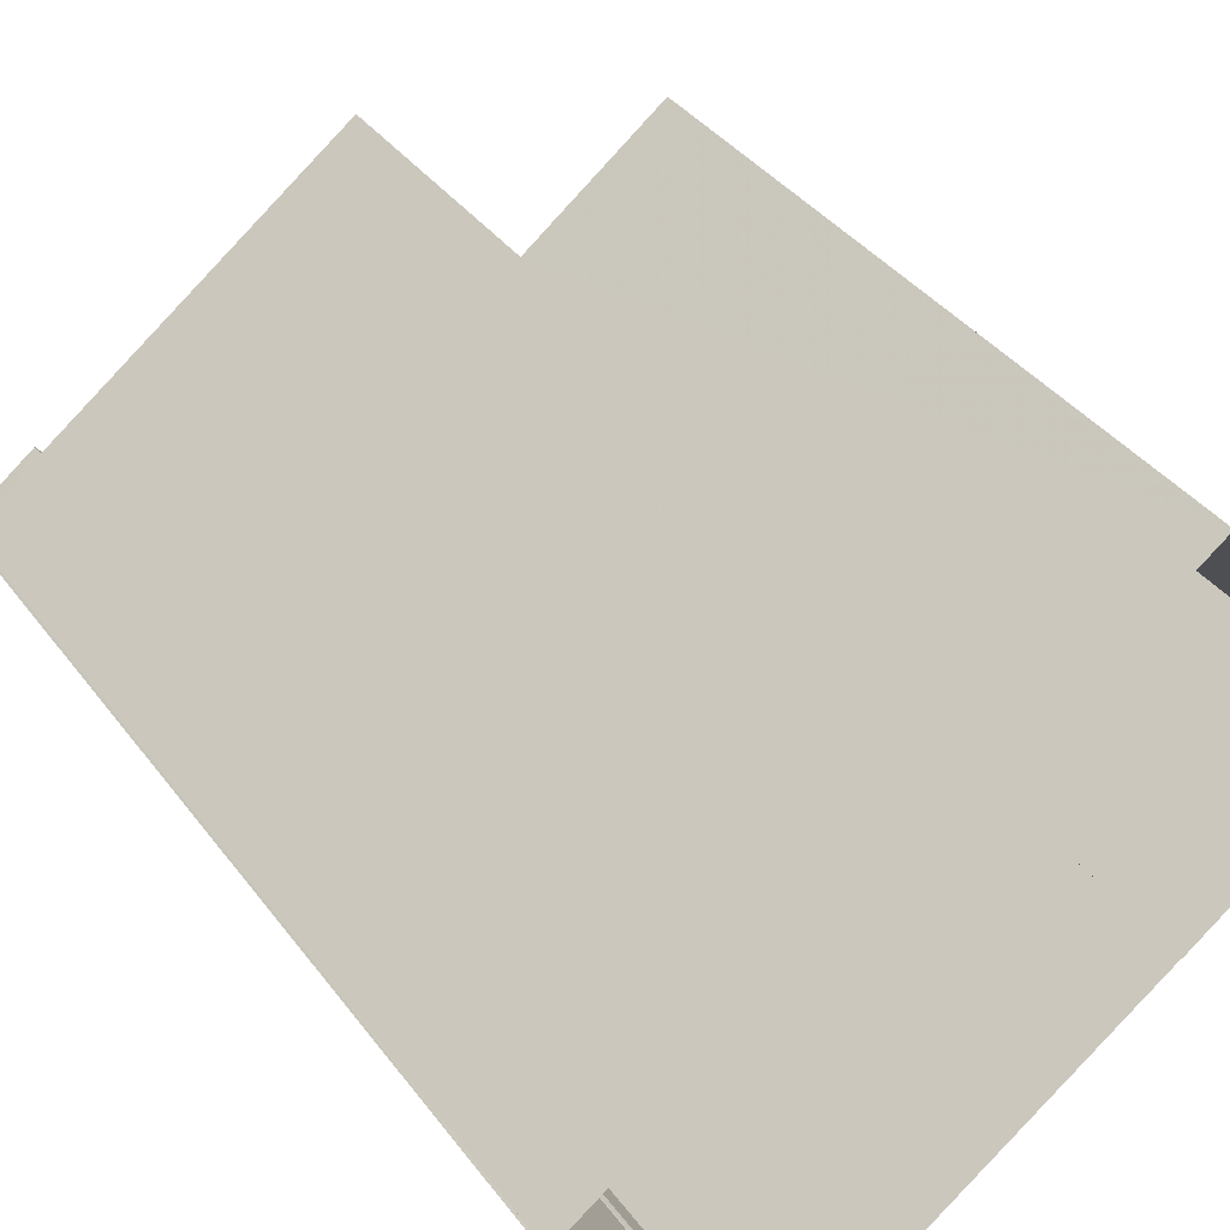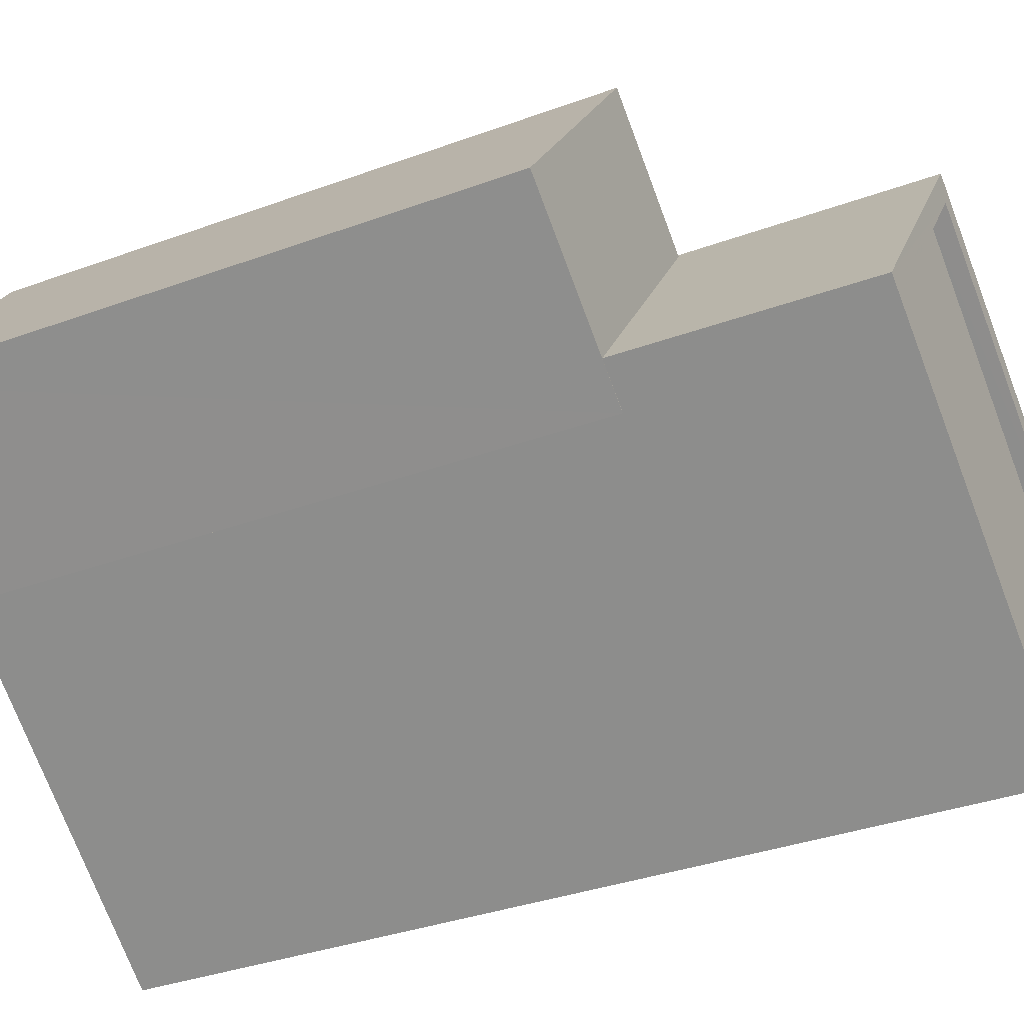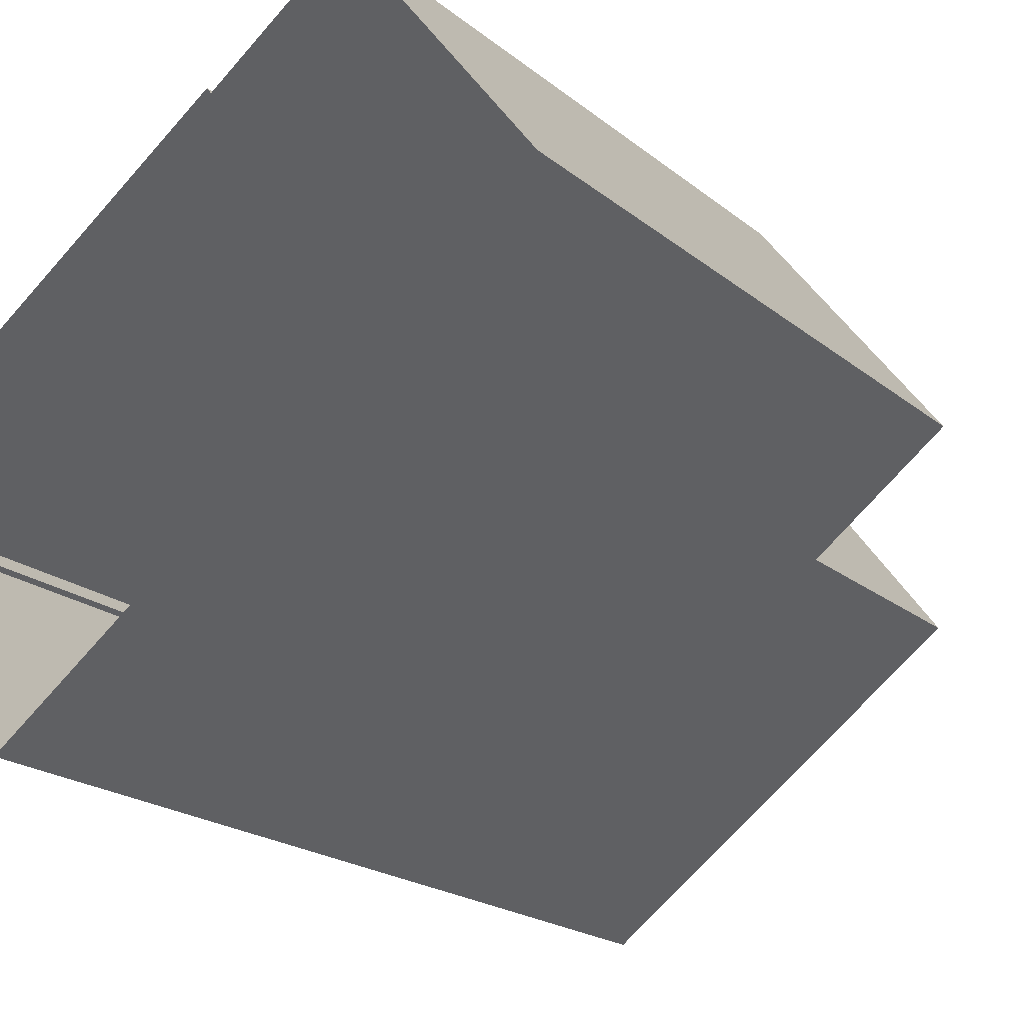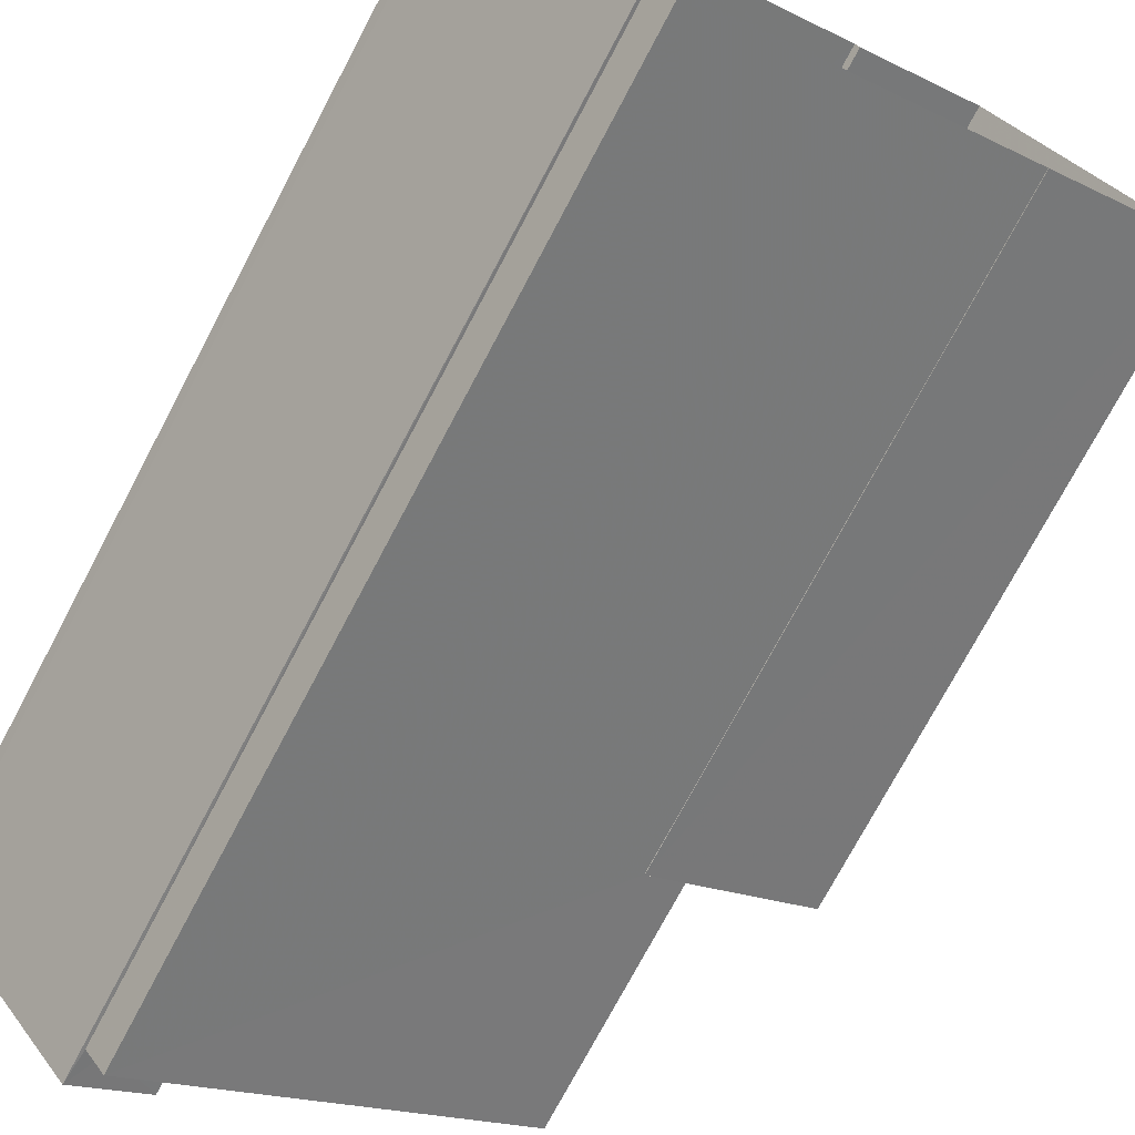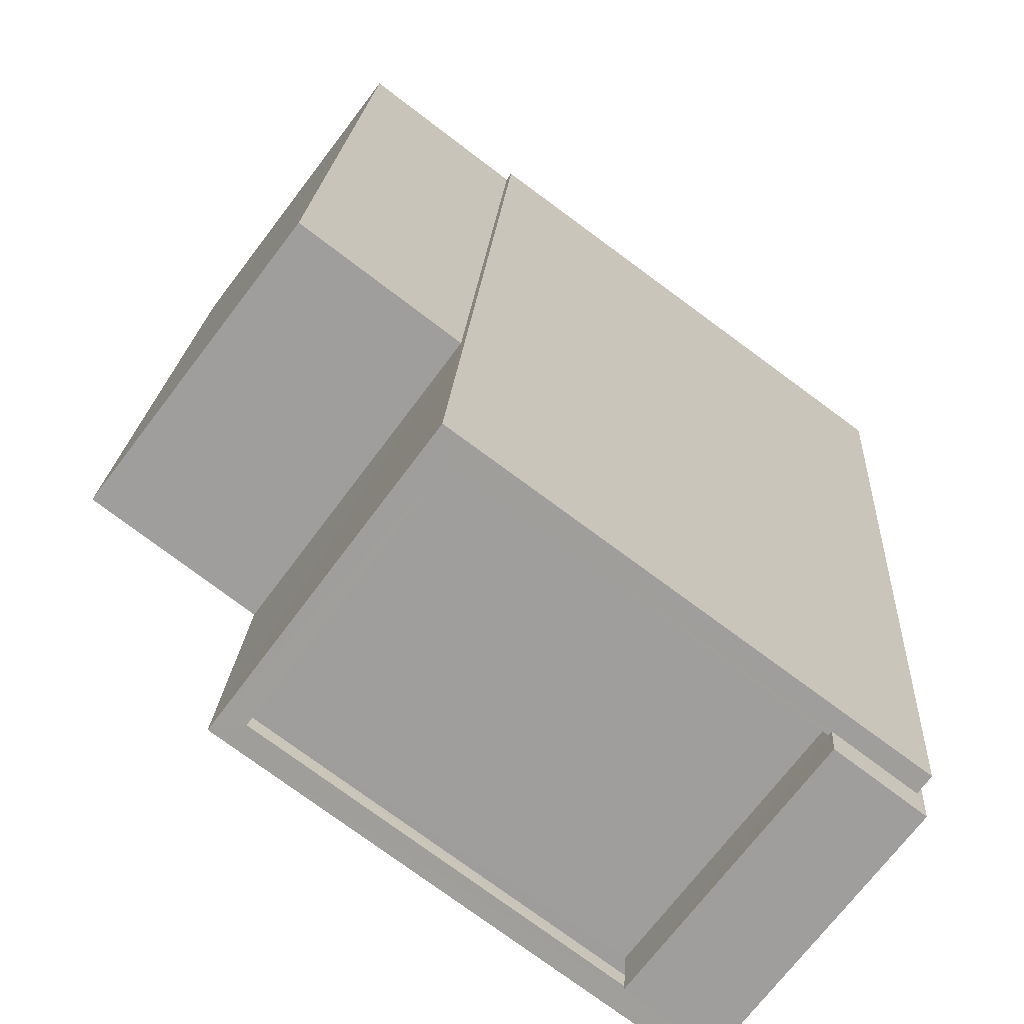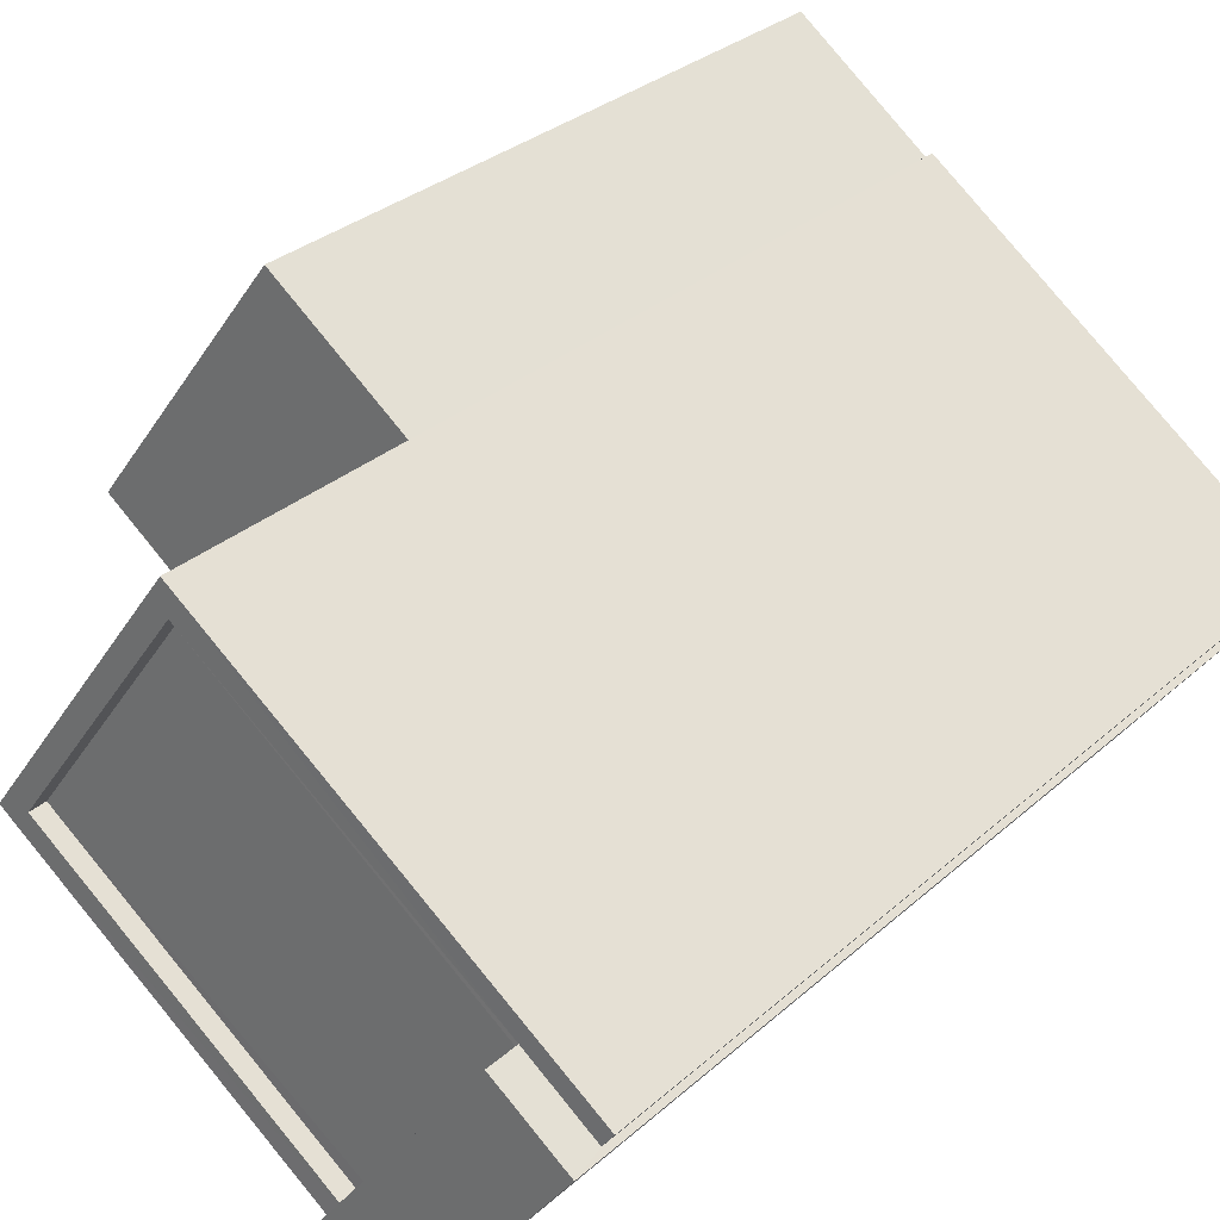
<metadata>
{"format":"obj","ext":"obj","renderer":"f3d","projection":"perspective","resolution":1024,"background":"white","views":[{"elev":37.5,"azim":148.0,"up":"+Y"},{"elev":-34.7,"azim":-63.7,"up":"+Y"},{"elev":-19.8,"azim":-145.6,"up":"+Y"},{"elev":-74.7,"azim":152.1,"up":"+Y"},{"elev":18.5,"azim":3.2,"up":"+Y"},{"elev":29.9,"azim":37.9,"up":"+Y"}]}
</metadata>
<code>
v -7902 -3.73e+04 17.92
v -7905 -3.73e+04 17.92
v -7905 -3.73e+04 8.804
v -7902 -3.73e+04 8.803
v -7902 -3.729e+04 17.92
v -7902 -3.729e+04 8.804
v -7900 -3.729e+04 17.92
v -7900 -3.729e+04 8.803
v -7902 -3.73e+04 8.803
v -7902 -3.73e+04 17.92
v -7903 -3.73e+04 21.41
v -7898 -3.73e+04 21.41
v -7898 -3.73e+04 8.8
v -7903 -3.73e+04 17.92
v -7897 -3.73e+04 21.41
v -7897 -3.73e+04 8.8
v -7895 -3.73e+04 8.8
v -7895 -3.73e+04 8.8
v -7895 -3.73e+04 21.41
v -7895 -3.73e+04 21.41
v -7900 -3.729e+04 8.803
v -7900 -3.729e+04 21.41
v -7900 -3.729e+04 21.41
v -7902 -3.73e+04 21.16
v -7900 -3.729e+04 21.16
v -7902 -3.73e+04 21.41
v -7896 -3.73e+04 21.41
v -7896 -3.73e+04 21.16
v -7898 -3.73e+04 21.41
v -7898 -3.73e+04 21.16
v -7898 -3.73e+04 21.41
v -7898 -3.73e+04 21.16
v -7896 -3.73e+04 21.41
v -7896 -3.73e+04 21.87
v -7895 -3.73e+04 8.8
v -7895 -3.73e+04 21.87
v -7897 -3.73e+04 8.8
v -7897 -3.73e+04 21.87
v -7898 -3.73e+04 21.87
v -7898 -3.73e+04 21.16
f 6 8 3
f 4 3 9
f 8 21 18
f 13 9 16
f 37 16 35
f 17 8 18
f 35 16 17
f 3 8 9
f 16 9 17
f 9 8 17
f 1 2 3
f 4 1 3
f 5 6 3
f 2 5 3
f 7 6 5
f 7 8 6
f 9 1 4
f 9 10 1
f 11 10 12
f 12 10 13
f 11 14 10
f 13 10 9
f 15 12 13
f 16 15 13
f 17 18 19
f 20 17 19
f 21 22 19
f 18 21 19
f 14 11 7
f 8 7 21
f 21 7 22
f 7 11 22
f 23 24 25
f 23 26 24
f 27 23 25
f 28 27 25
f 29 30 31
f 29 32 30
f 24 31 30
f 24 26 31
f 33 34 20
f 17 20 35
f 35 20 36
f 20 34 36
f 36 37 35
f 36 38 37
f 29 39 40
f 39 29 38
f 38 15 37
f 32 29 40
f 37 15 16
f 29 15 38
f 28 40 27
f 33 27 34
f 34 27 39
f 27 40 39
f 5 2 7
f 14 1 10
f 7 2 14
f 2 1 14
f 30 40 24
f 24 40 25
f 30 32 40
f 25 40 28
f 19 33 20
f 29 31 15
f 15 31 12
f 19 22 33
f 31 11 12
f 11 23 22
f 33 23 27
f 31 26 11
f 26 23 11
f 22 23 33
f 38 36 34
f 39 38 34

</code>
